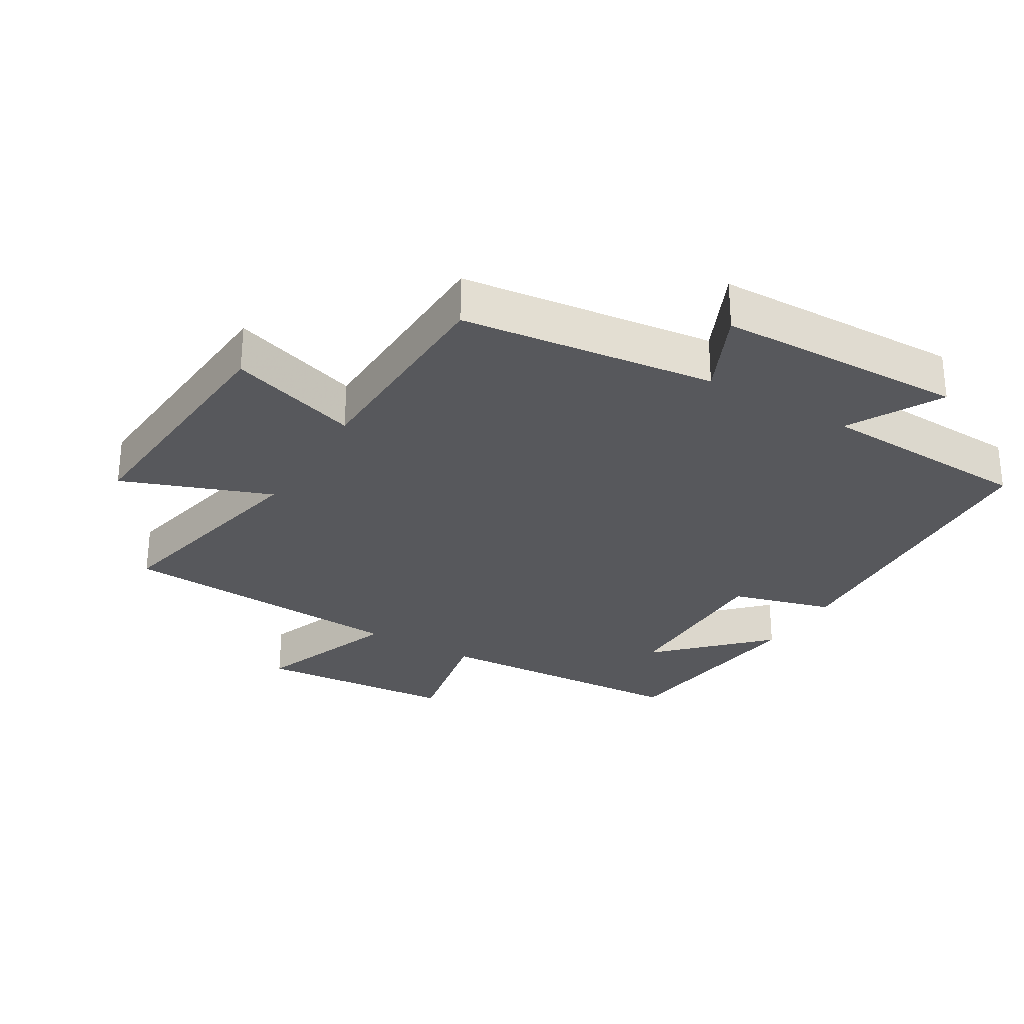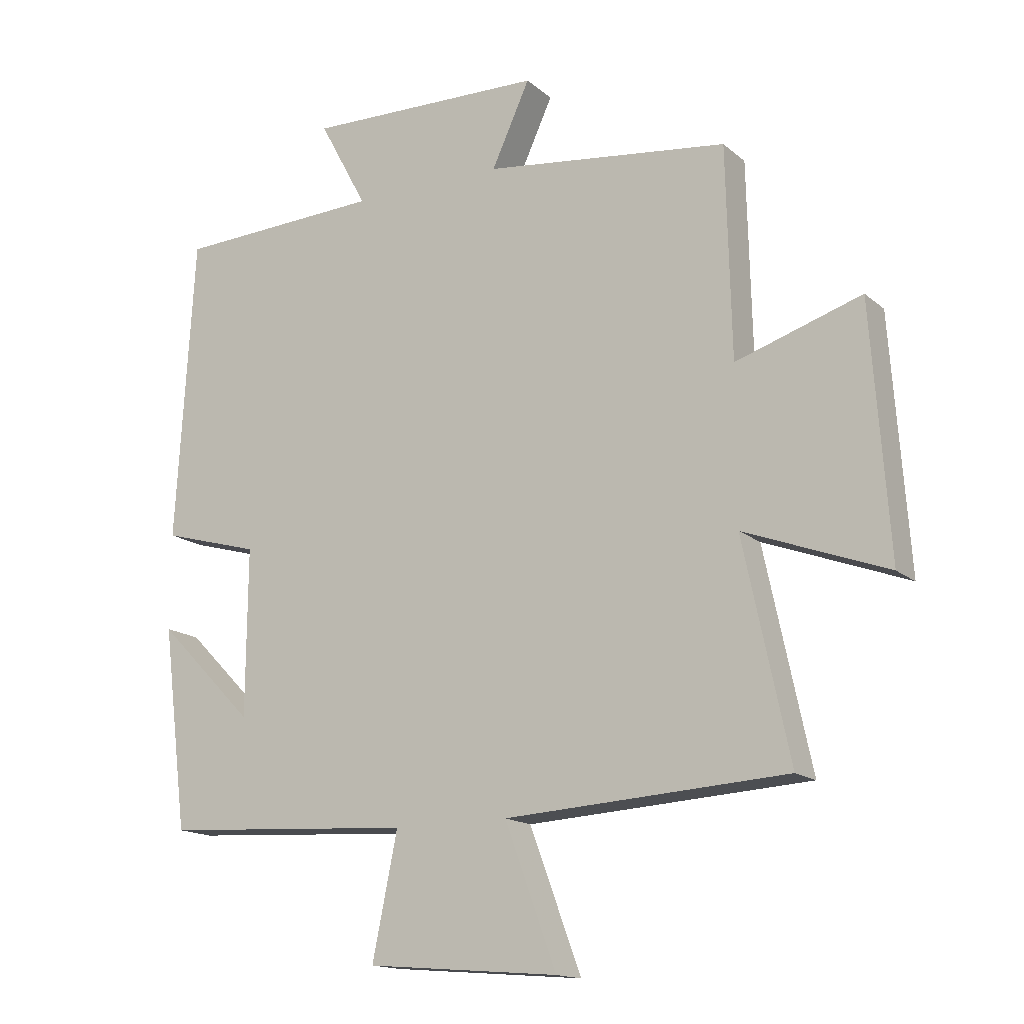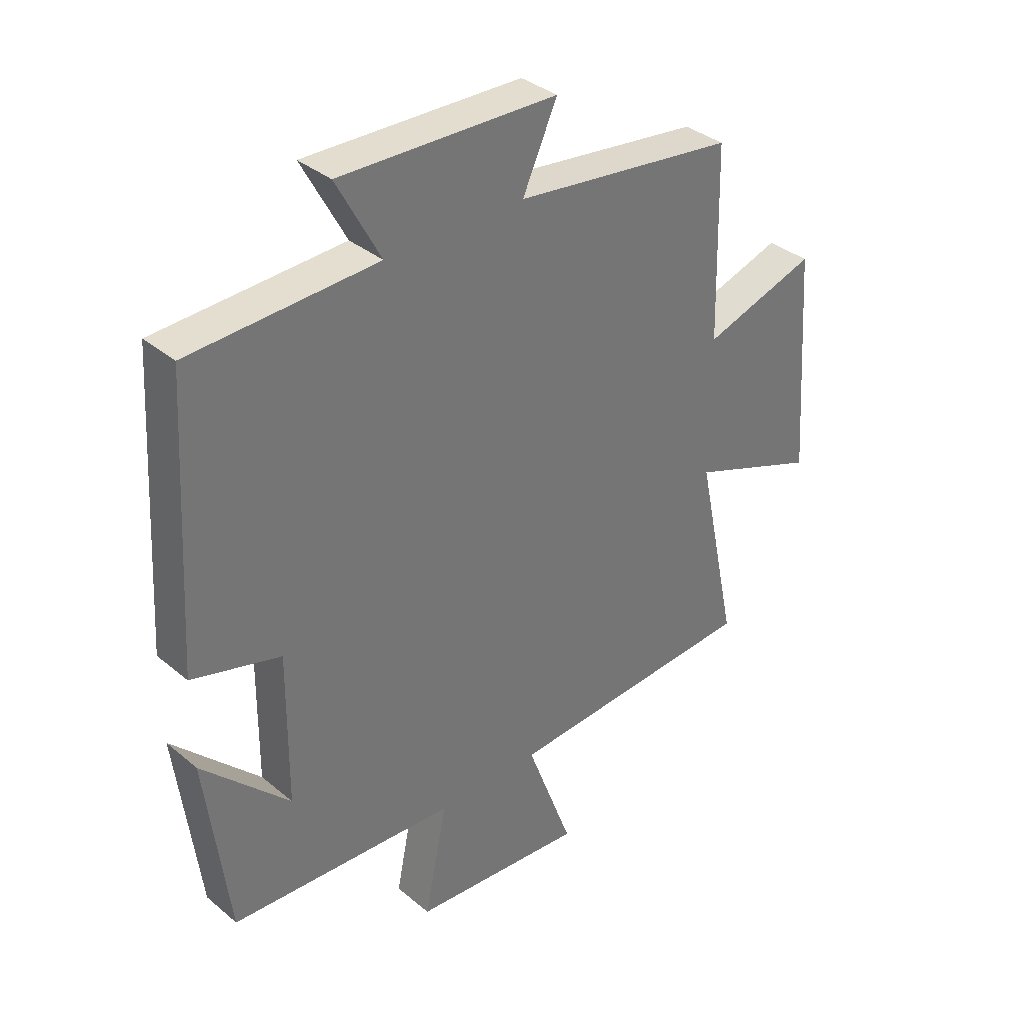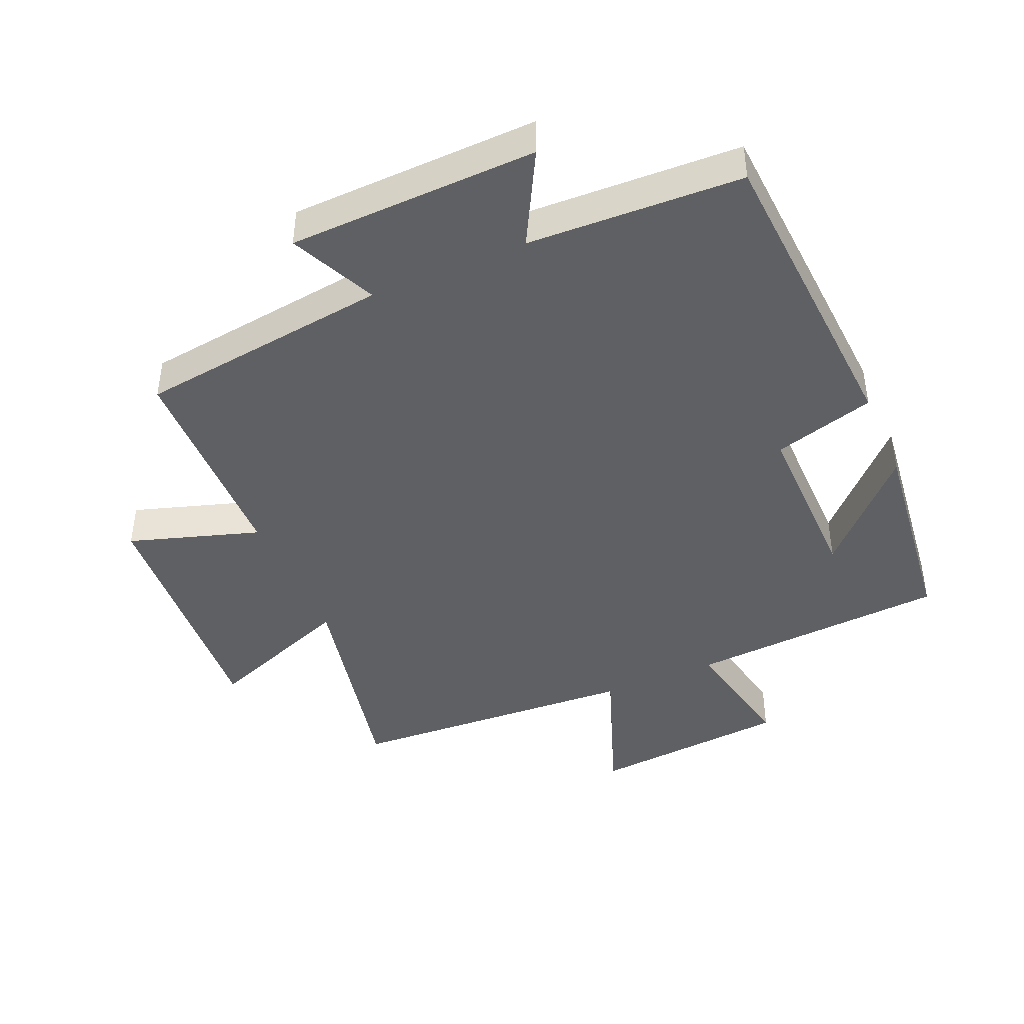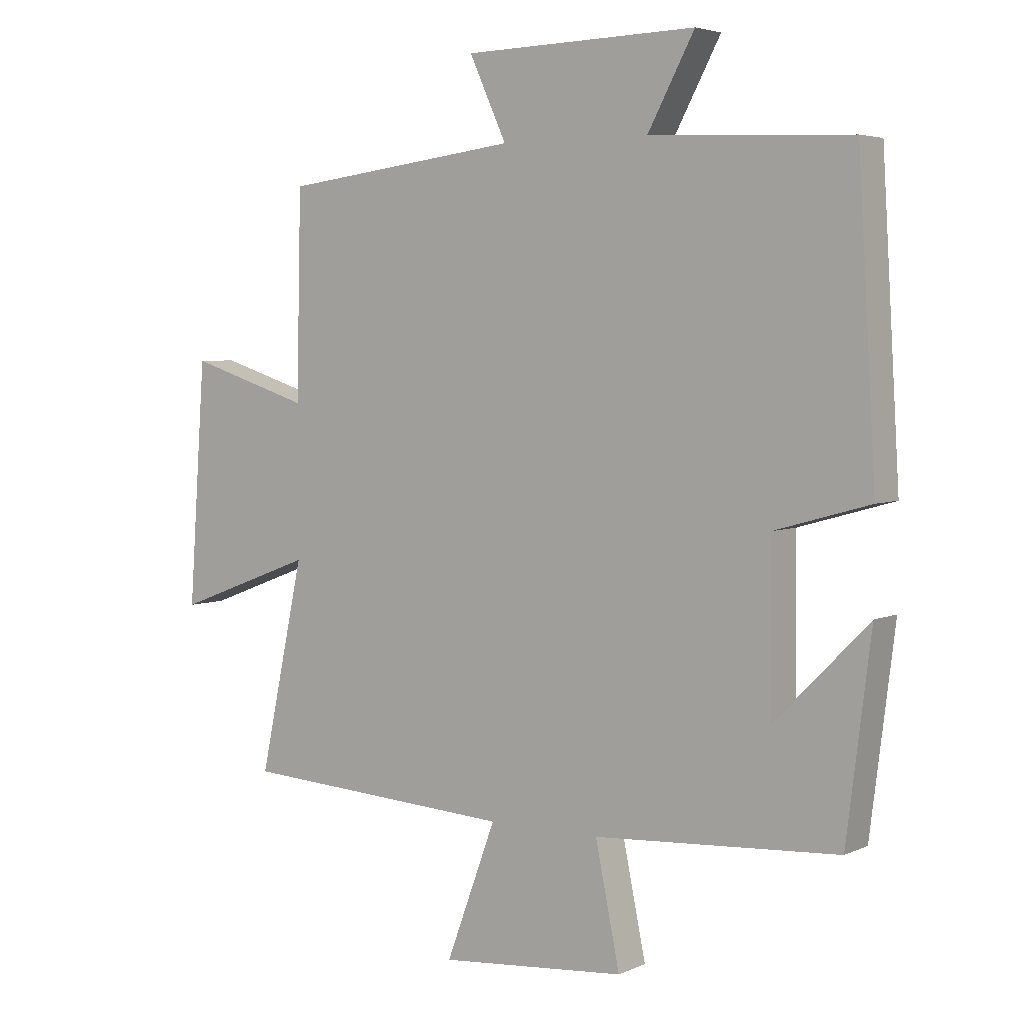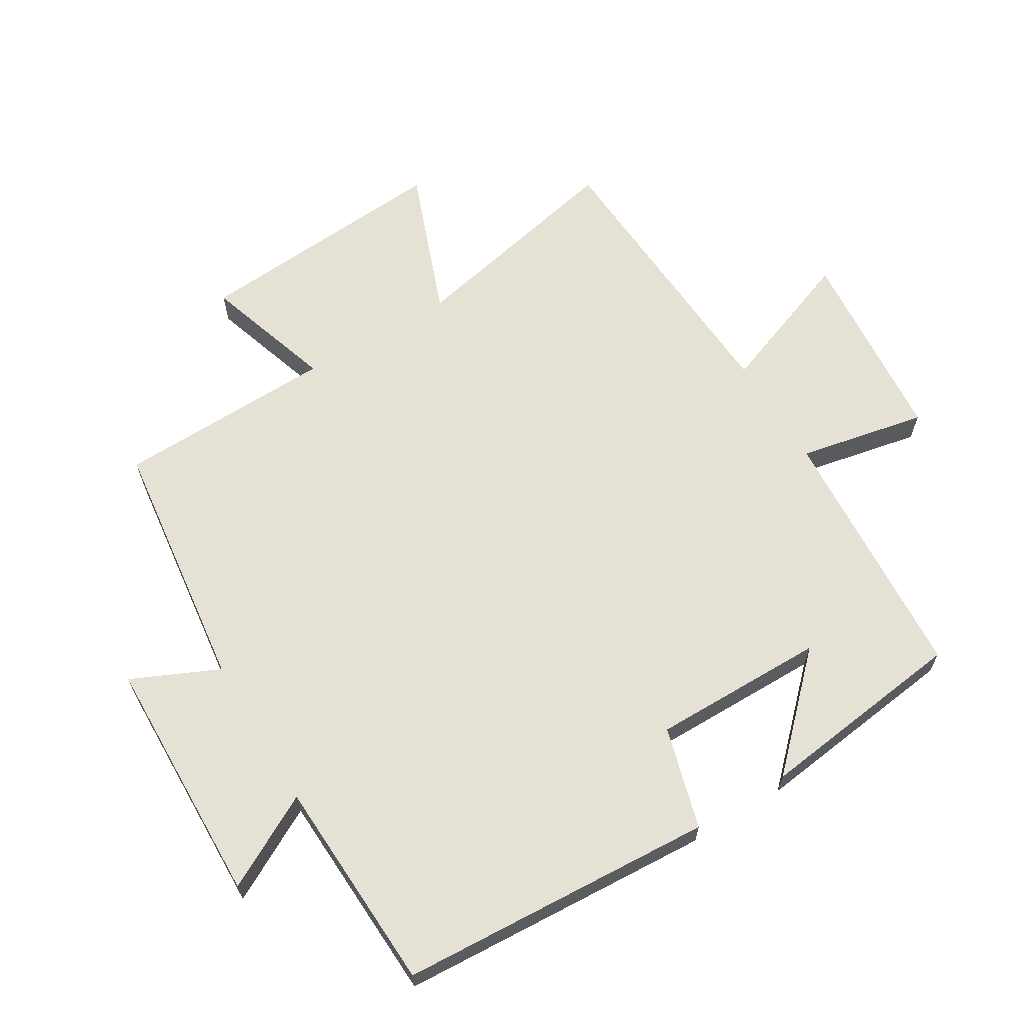
<metadata>
{"format":"obj","ext":"obj","renderer":"f3d","projection":"perspective","resolution":1024,"background":"white","views":[{"elev":-28.8,"azim":-31.0,"up":"+Y"},{"elev":-15.5,"azim":-149.0,"up":"+Z"},{"elev":35.5,"azim":137.5,"up":"+Z"},{"elev":-43.3,"azim":23.5,"up":"+Y"},{"elev":4.4,"azim":35.5,"up":"+Z"},{"elev":64.5,"azim":58.8,"up":"+Y"}]}
</metadata>
<code>
v -0.492 0.07 0.451
v -0.102 0.07 0.5
v -0.163 0.07 0.633
v 0.219 0.07 0.643
v 0.142 0.07 0.5
v 0.471 0.07 0.486
v 0.5 0.07 0.001
v 0.344 0.07 -0.043
v 0.346 0.07 -0.309
v 0.5 0.07 -0.153
v 0.46 0.07 -0.475
v 0.06 0.07 -0.5
v 0.1 0.07 -0.696
v -0.206 0.07 -0.722
v -0.124 0.07 -0.5
v -0.573 0.07 -0.473
v -0.5 0.07 -0.13
v -0.728 0.07 -0.216
v -0.7 0.07 0.18
v -0.5 0.07 0.116
v -0.492 0 0.451
v -0.102 0 0.5
v -0.163 0 0.633
v 0.219 0 0.643
v 0.142 0 0.5
v 0.471 0 0.486
v 0.5 0 0.001
v 0.344 0 -0.043
v 0.346 0 -0.309
v 0.5 0 -0.153
v 0.46 0 -0.475
v 0.06 0 -0.5
v 0.1 0 -0.696
v -0.206 0 -0.722
v -0.124 0 -0.5
v -0.573 0 -0.473
v -0.5 0 -0.13
v -0.728 0 -0.216
v -0.7 0 0.18
v -0.5 0 0.116
f 17 18 19 20
f 17 20 1 2
f 15 16 17 2
f 12 13 14 15
f 12 15 2
f 9 10 11
f 9 11 12
f 8 9 12 2
f 7 8 2
f 6 7 2
f 5 6 2
f 2 3 4 5
f 40 39 38 37
f 22 21 40 37
f 22 37 36 35
f 35 34 33 32
f 22 35 32
f 31 30 29
f 32 31 29
f 22 32 29 28
f 22 28 27
f 22 27 26
f 22 26 25
f 25 24 23 22
f 1 21 22 2
f 2 22 23 3
f 3 23 24 4
f 4 24 25 5
f 5 25 26 6
f 6 26 27 7
f 7 27 28 8
f 8 28 29 9
f 9 29 30 10
f 10 30 31 11
f 11 31 32 12
f 12 32 33 13
f 13 33 34 14
f 14 34 35 15
f 15 35 36 16
f 16 36 37 17
f 17 37 38 18
f 18 38 39 19
f 19 39 40 20
f 20 40 21 1

</code>
